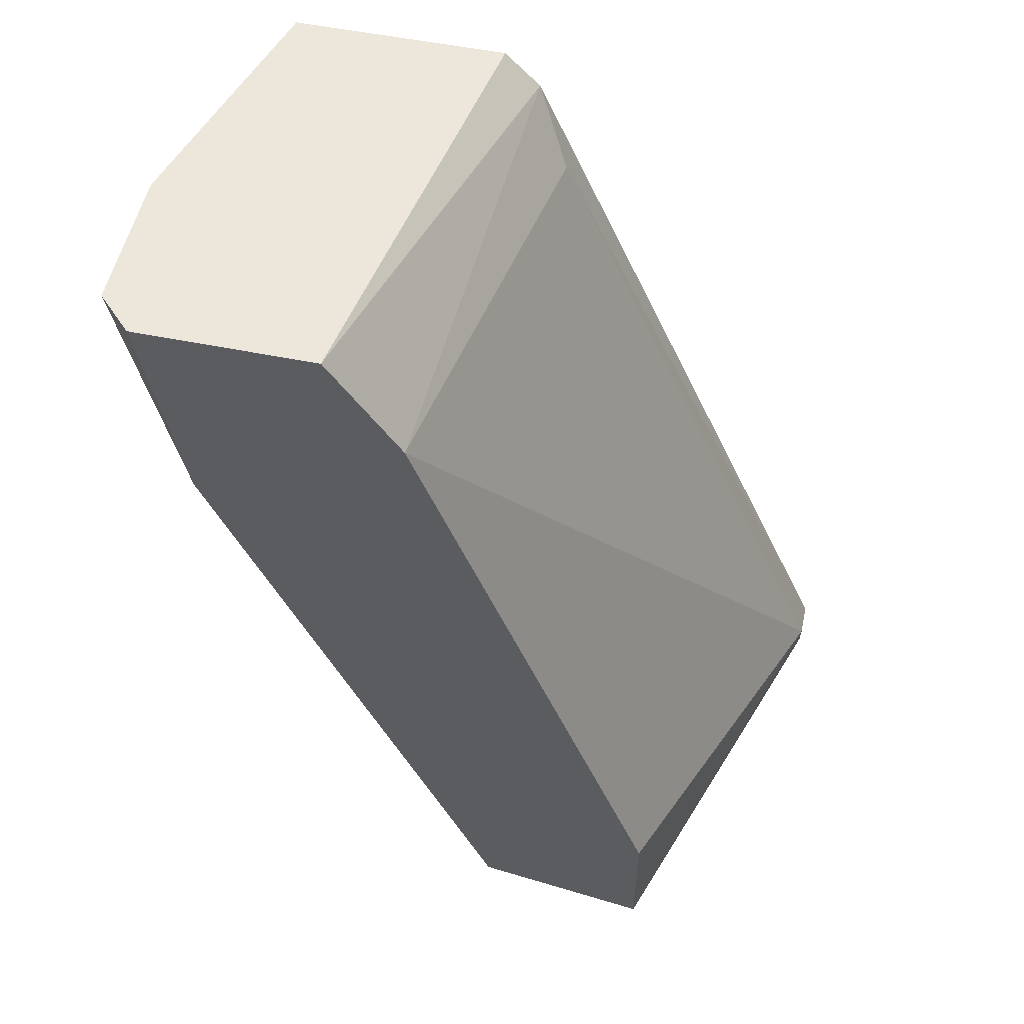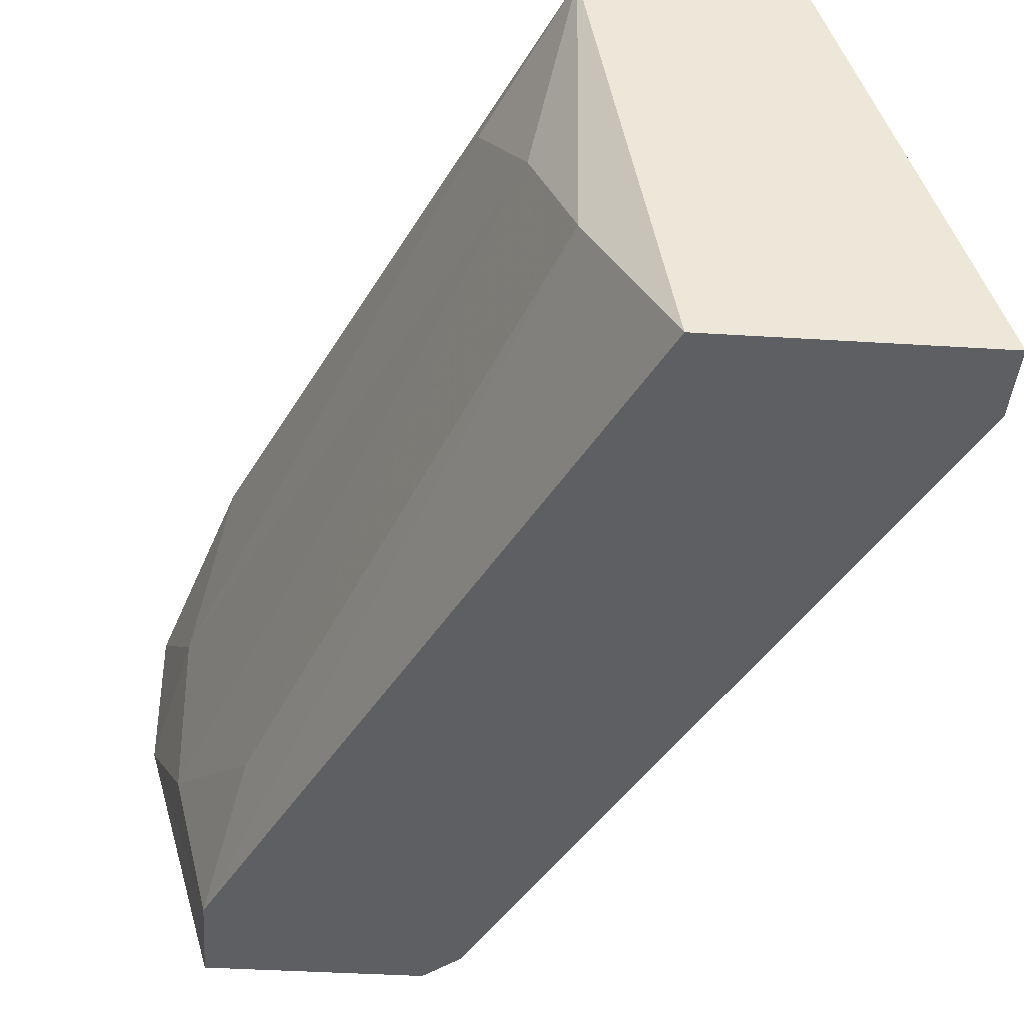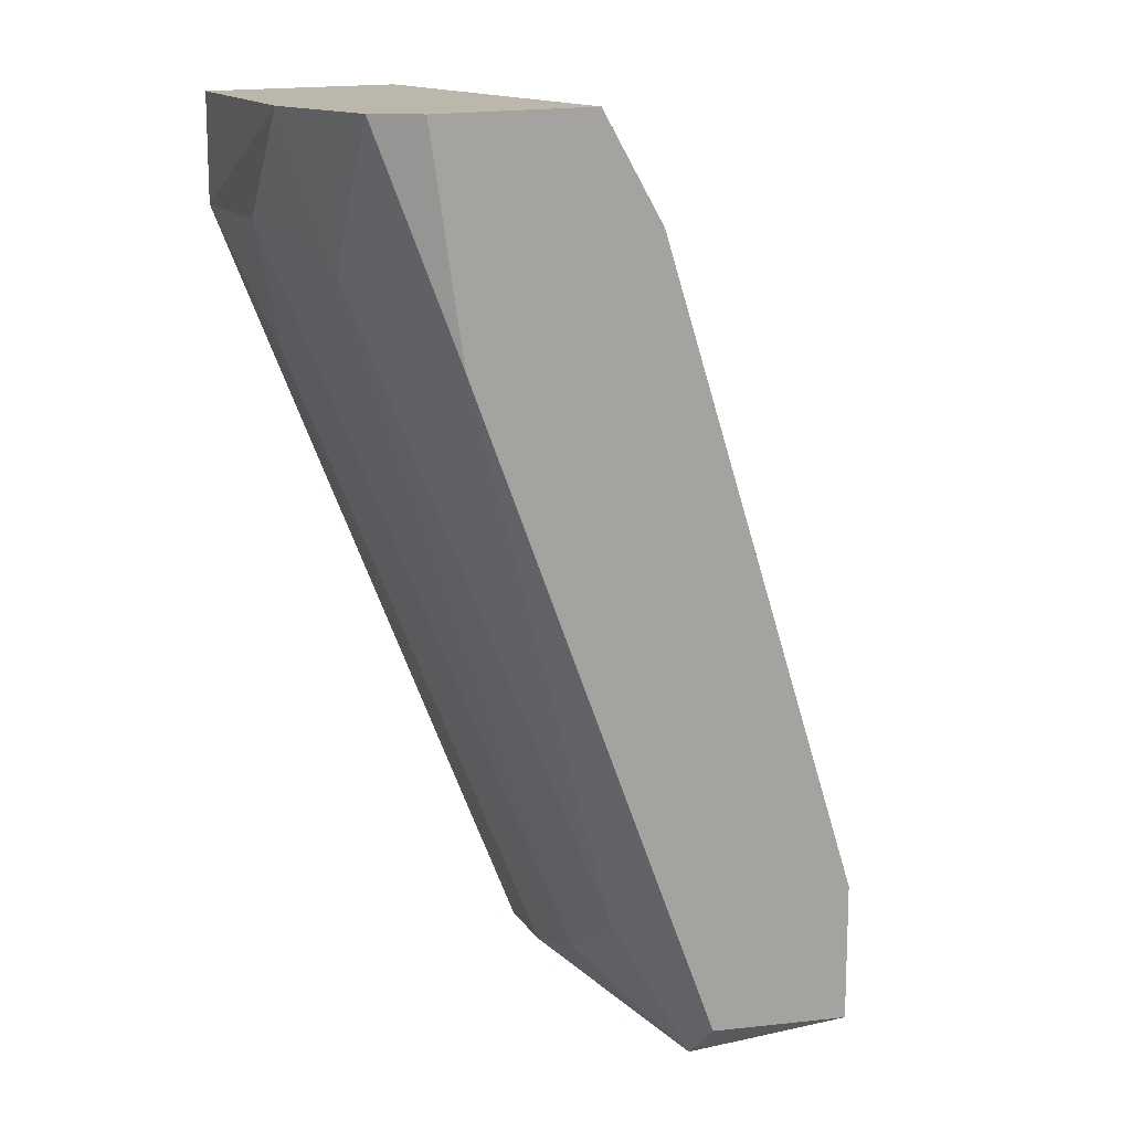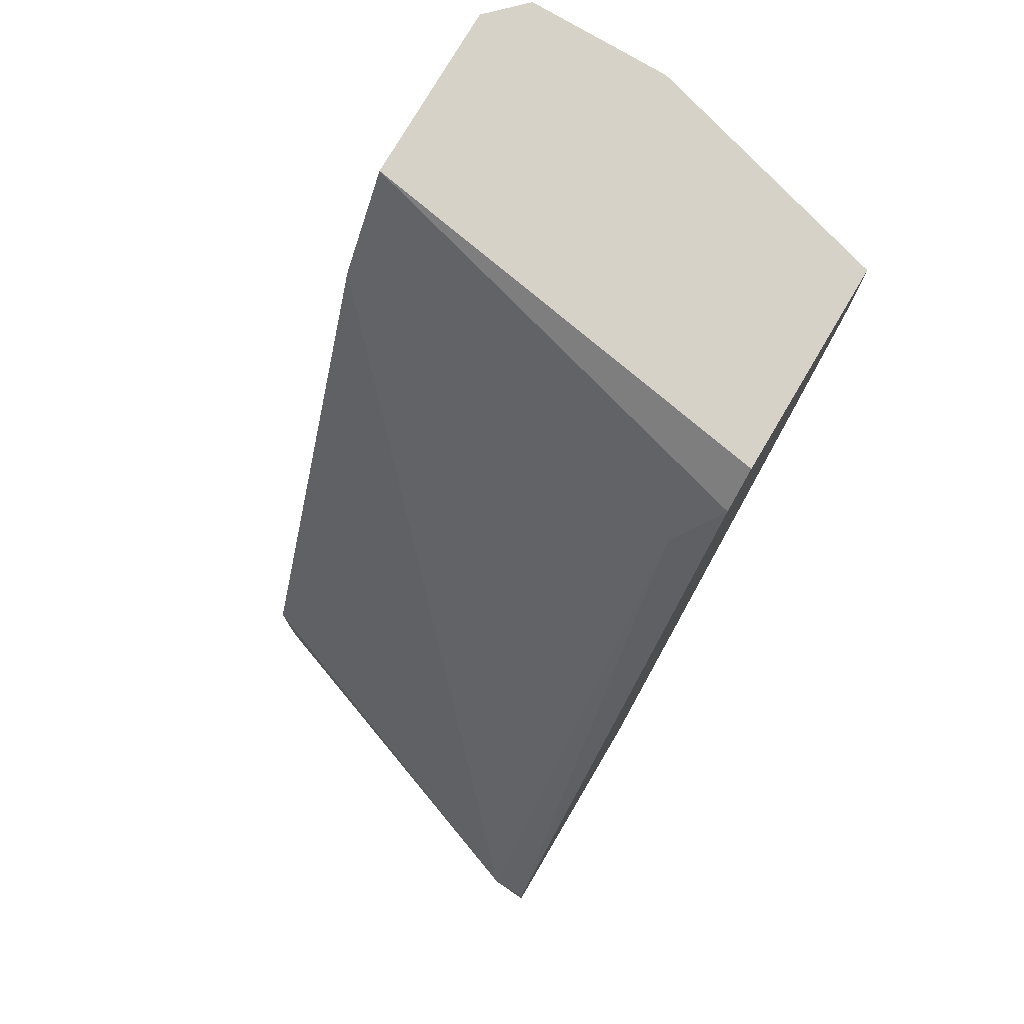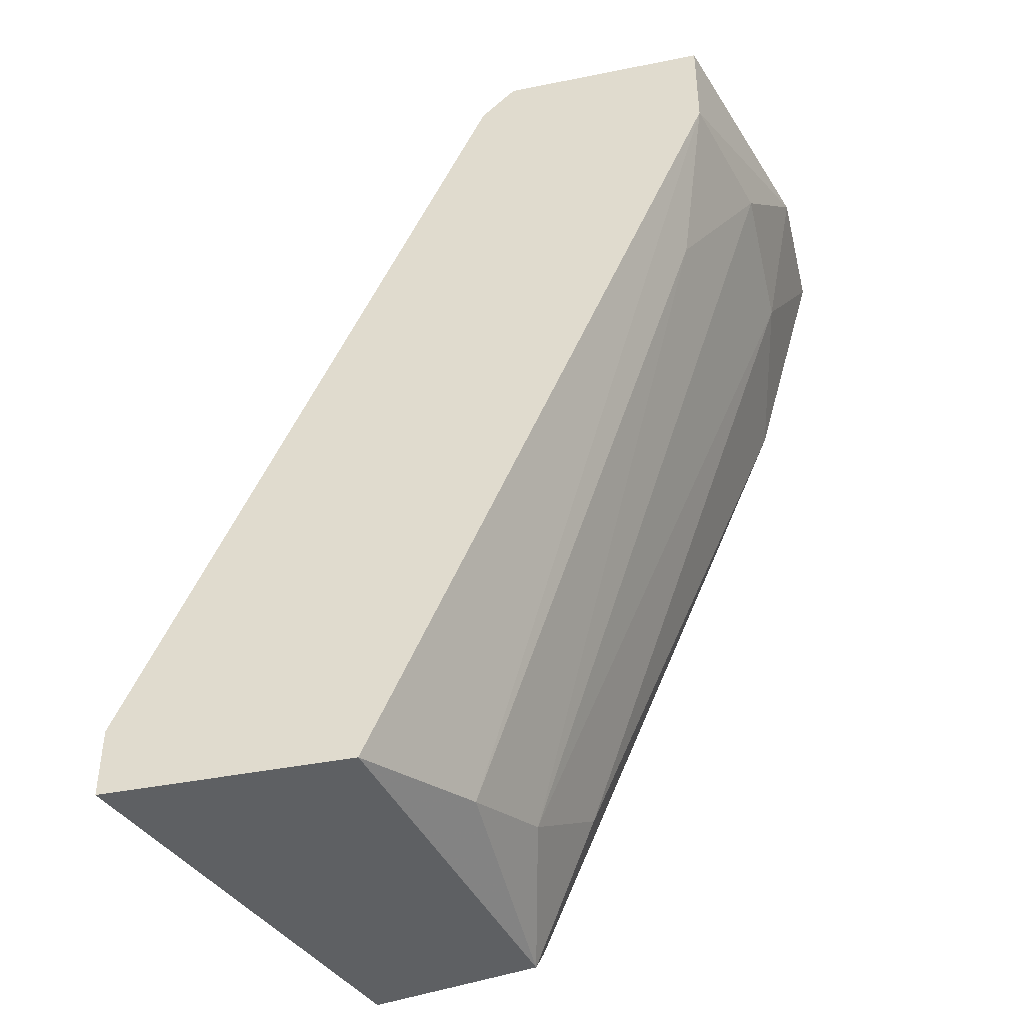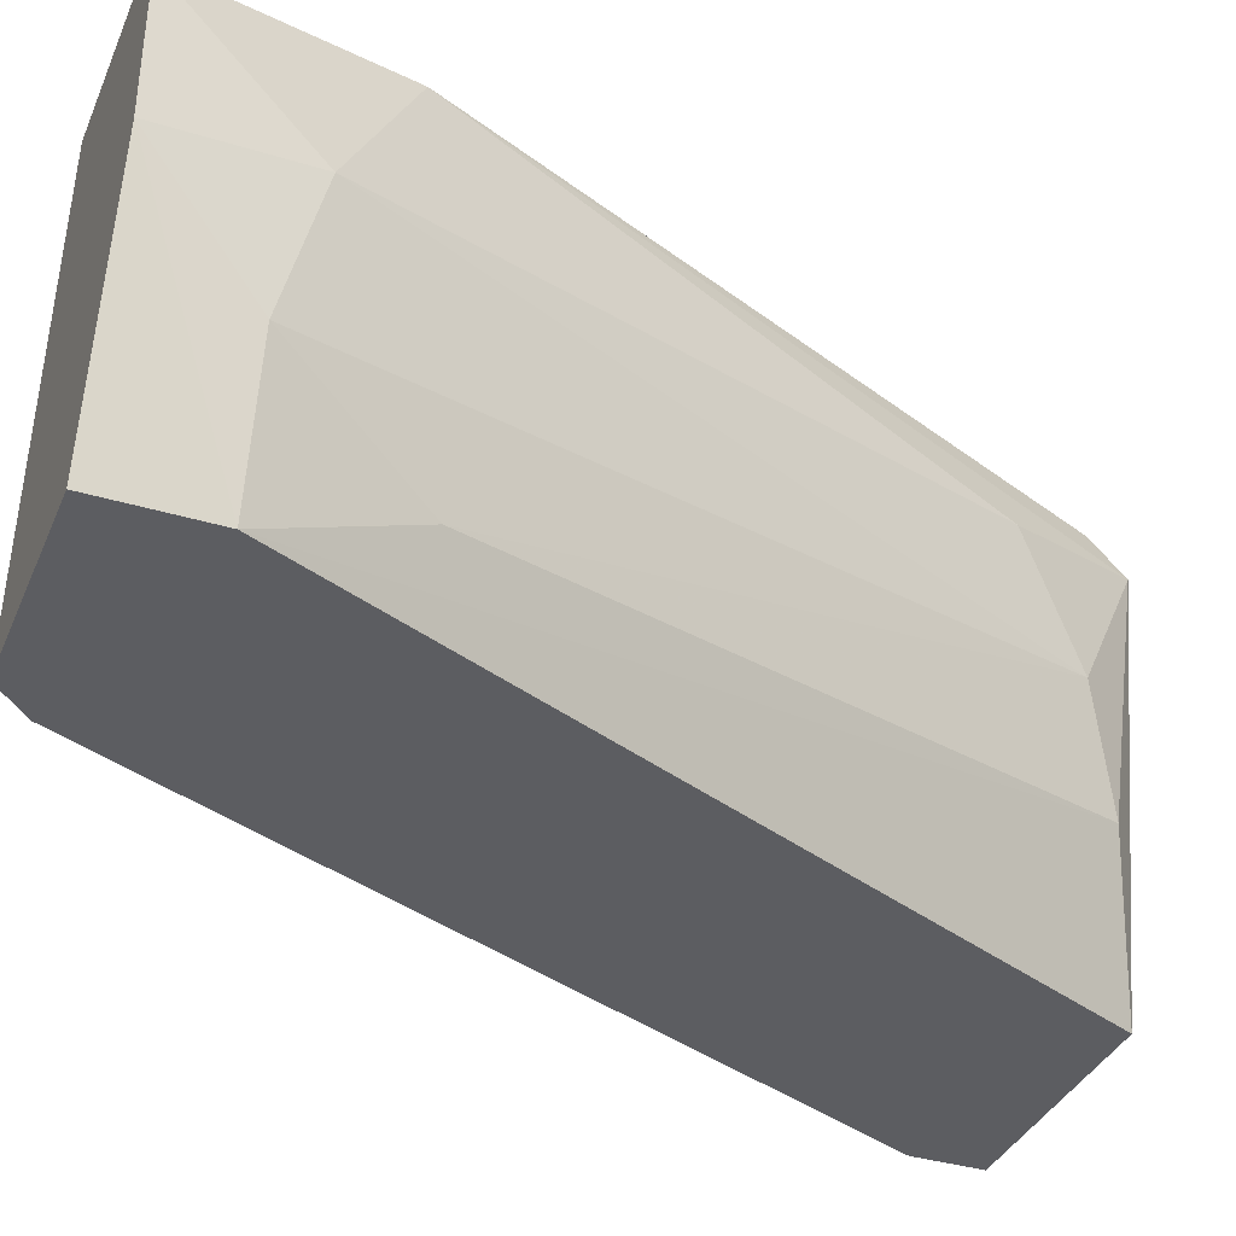
<metadata>
{"format":"obj","ext":"obj","renderer":"f3d","projection":"perspective","resolution":1024,"background":"white","views":[{"elev":53.4,"azim":-167.7,"up":"+Z"},{"elev":-40.1,"azim":175.6,"up":"+Y"},{"elev":14.2,"azim":142.7,"up":"+Z"},{"elev":77.6,"azim":-59.4,"up":"+Z"},{"elev":-42.1,"azim":13.6,"up":"+Z"},{"elev":-36.6,"azim":68.5,"up":"+Y"}]}
</metadata>
<code>
v 0.01909 -0.006945 -0.001121
v 0.01909 -0.006945 0.001247
v 0.01909 0.00253 -0.00349
v 0.0112 -0.006945 -0.01928
v 0.01593 0.00253 0.001247
v 0.005671 -0.006945 -0.0177
v 0.005671 -0.006945 -0.01928
v 0.005671 -0.006155 -0.0177
v 0.02067 -0.001418 0.001247
v 0.02067 0.00174 0.001247
v 0.01278 -0.003786 -0.01849
v 0.01278 0.00253 -0.01849
v 0.01278 0.00174 -0.01928
v 0.01278 -0.006155 -0.001121
v 0.01435 -0.006945 0.001247
v 0.01435 0.00253 -0.001121
v 0.01435 0.000951 -0.01612
v 0.008831 0.00253 -0.01612
v 0.008831 0.00253 -0.01928
v 0.0183 -0.005364 -0.00428
v 0.01988 -0.003786 -0.001121
v 0.01988 0.00253 0.001247
v 0.01988 -0.000629 -0.001911
v 0.01357 -0.001418 -0.0177
v 0.01357 -0.006945 0.000458
f 14 8 6
f 9 10 2
f 2 7 4
f 7 13 4
f 7 2 25
f 16 18 8
f 18 16 3
f 13 7 19
f 8 18 19
f 7 8 19
f 18 3 19
f 2 10 5
f 16 25 5
f 3 16 5
f 10 9 23
f 3 10 23
f 9 2 1
f 2 4 1
f 3 13 12
f 13 19 12
f 19 3 12
f 25 16 14
f 16 8 14
f 25 2 15
f 2 5 15
f 5 25 15
f 4 13 11
f 13 24 11
f 24 20 11
f 1 4 11
f 20 1 11
f 13 3 17
f 24 13 17
f 3 23 17
f 23 24 17
f 20 24 21
f 23 9 21
f 24 23 21
f 9 1 21
f 1 20 21
f 10 3 22
f 5 10 22
f 3 5 22
f 7 25 6
f 8 7 6
f 25 14 6

</code>
